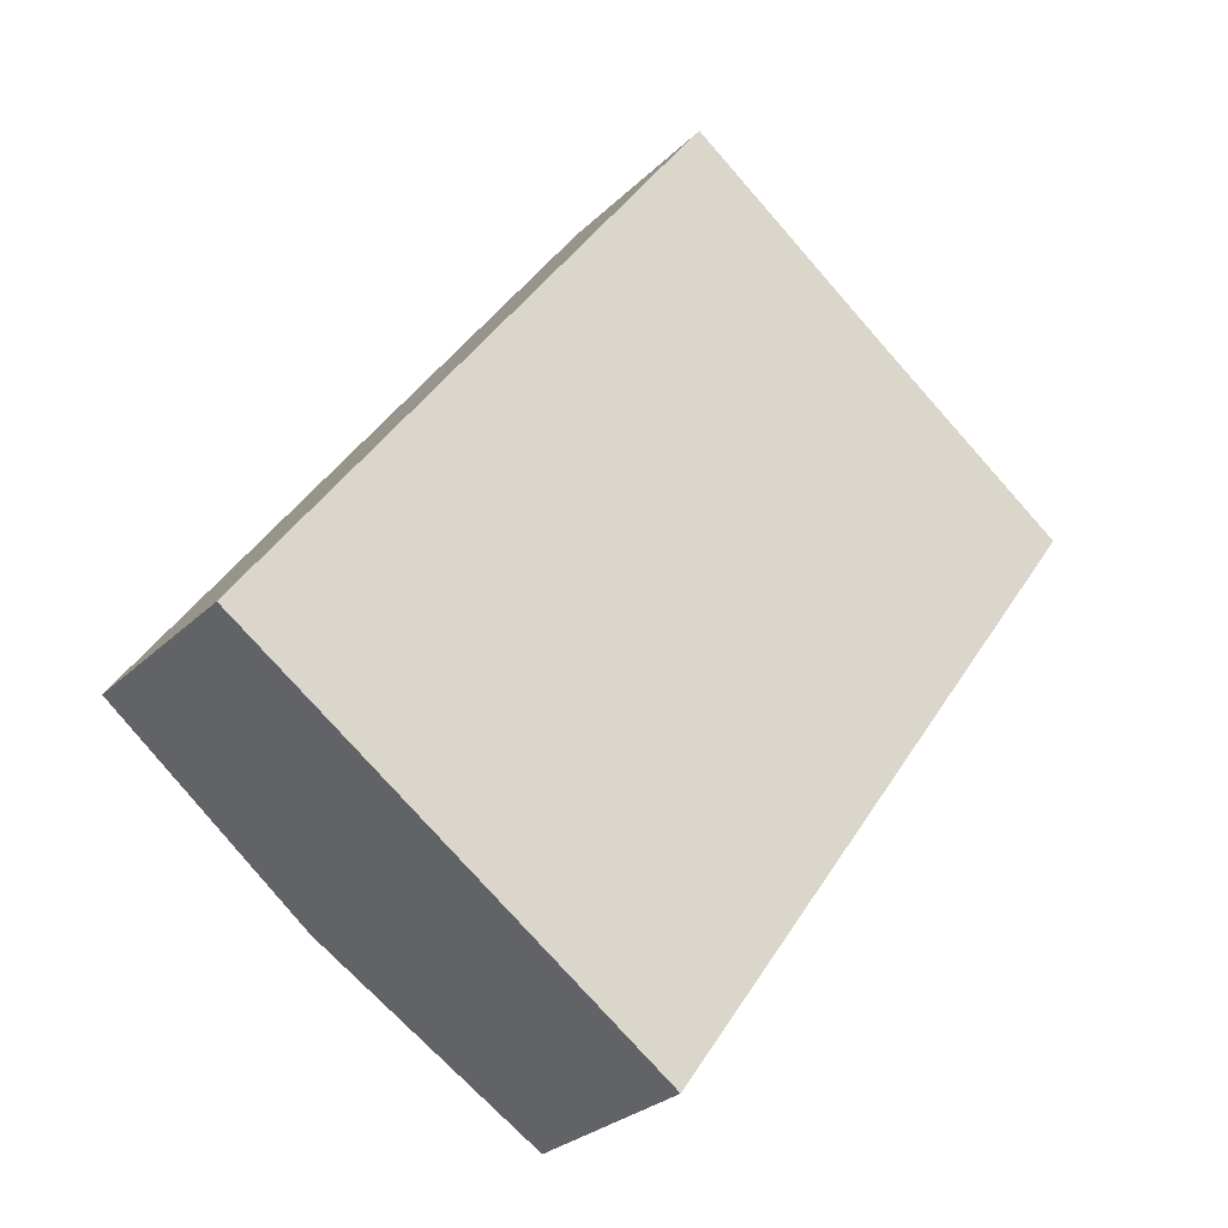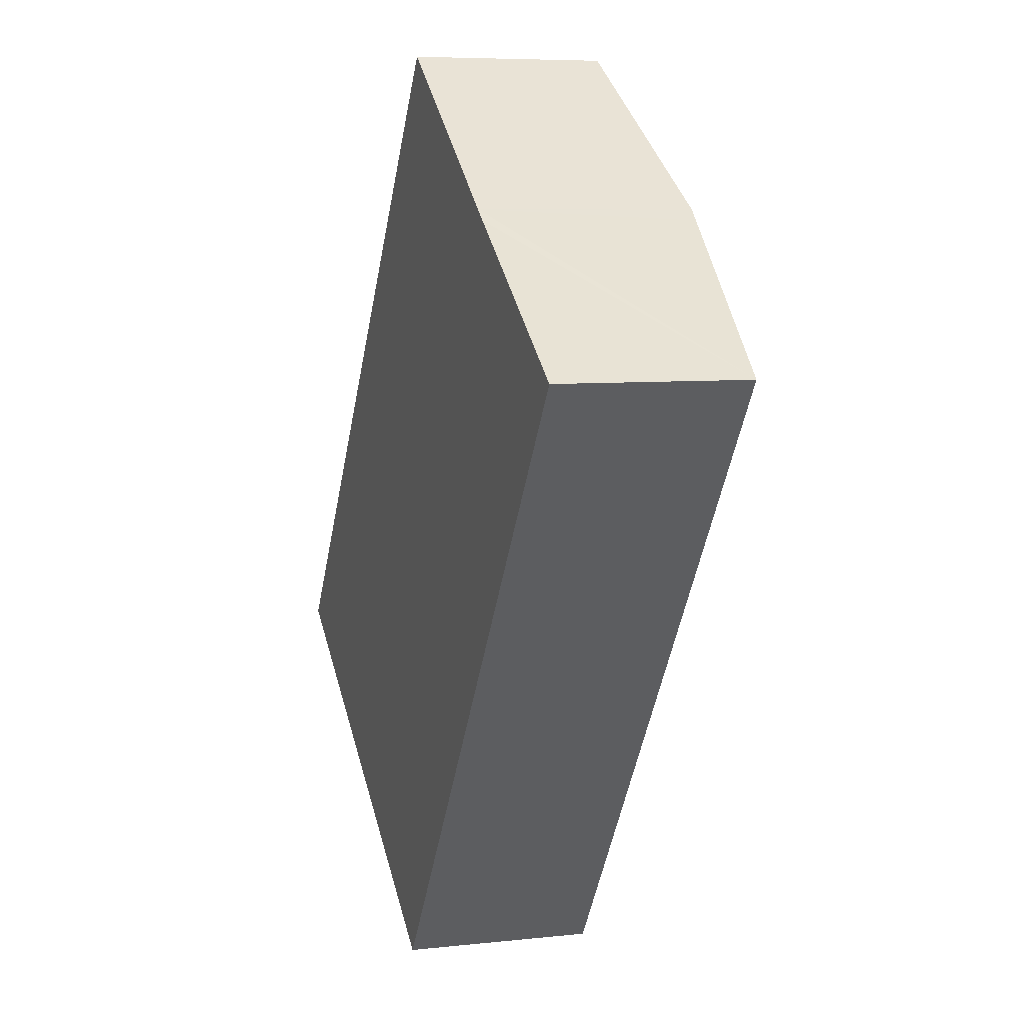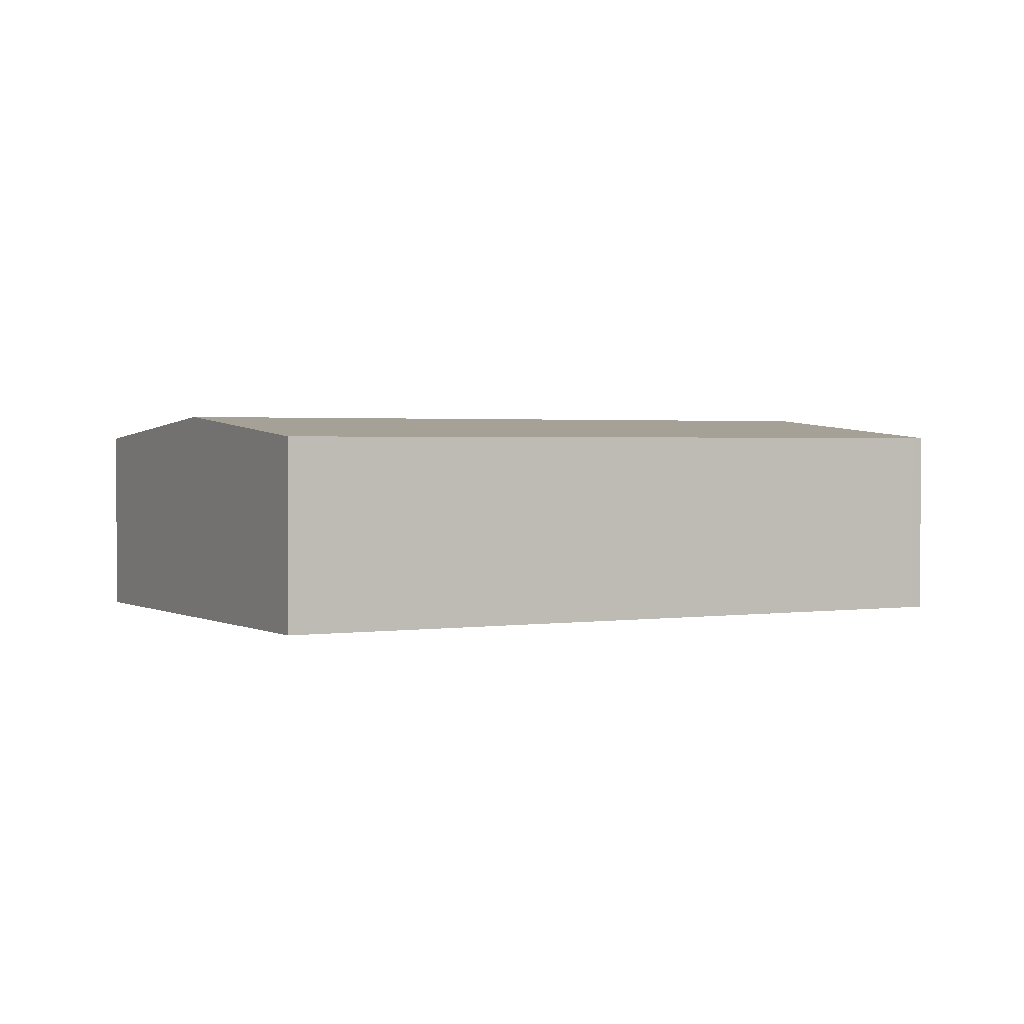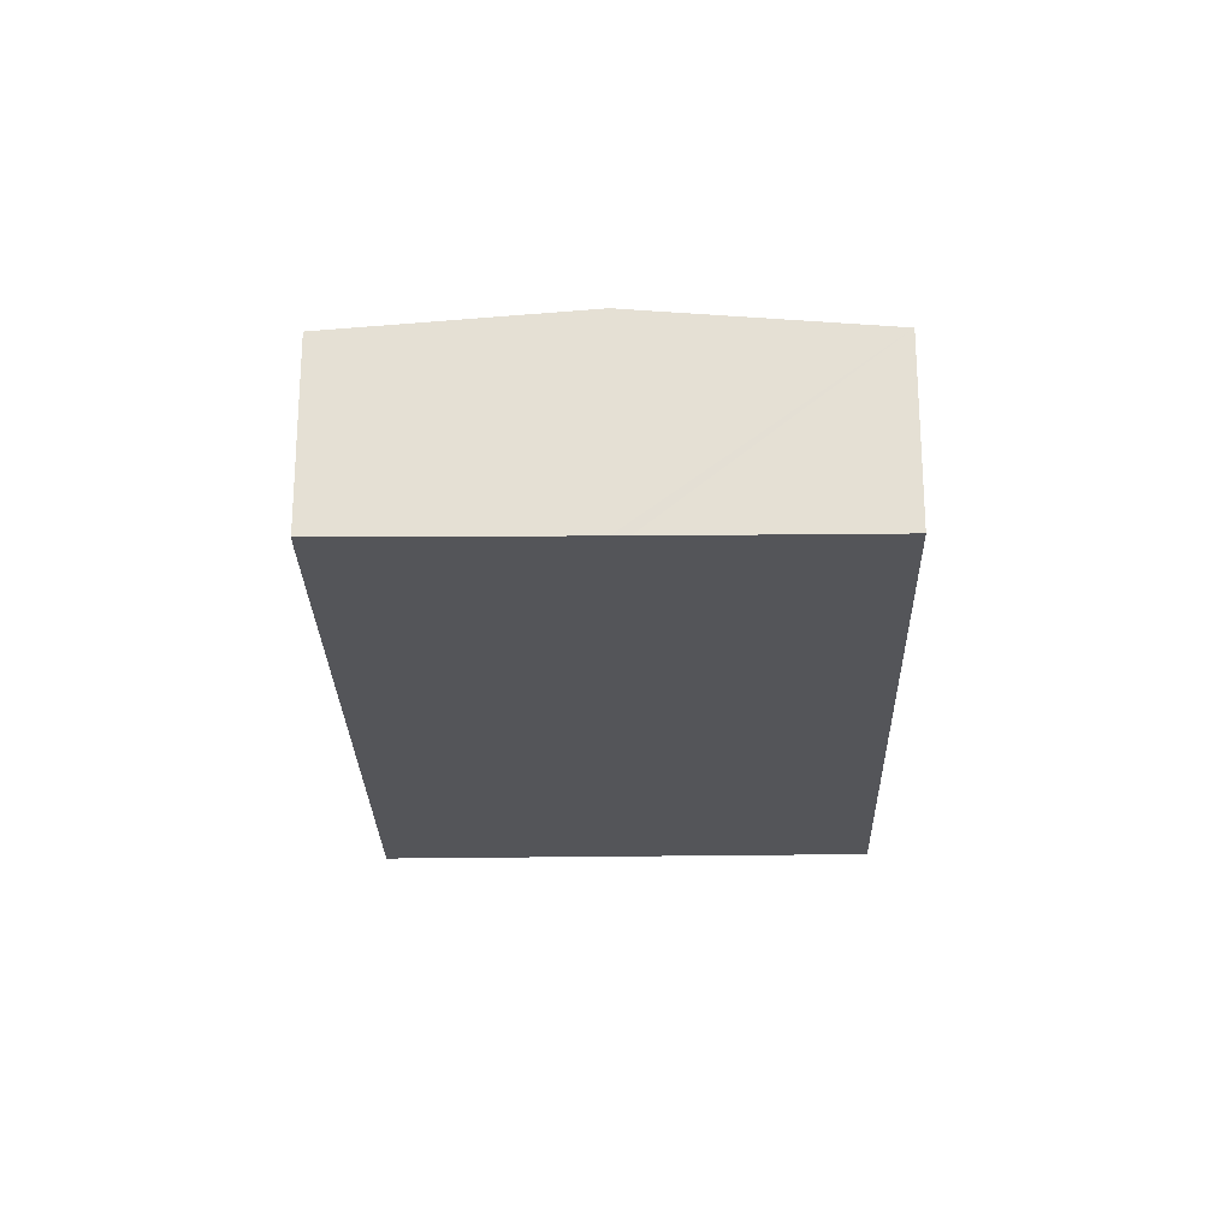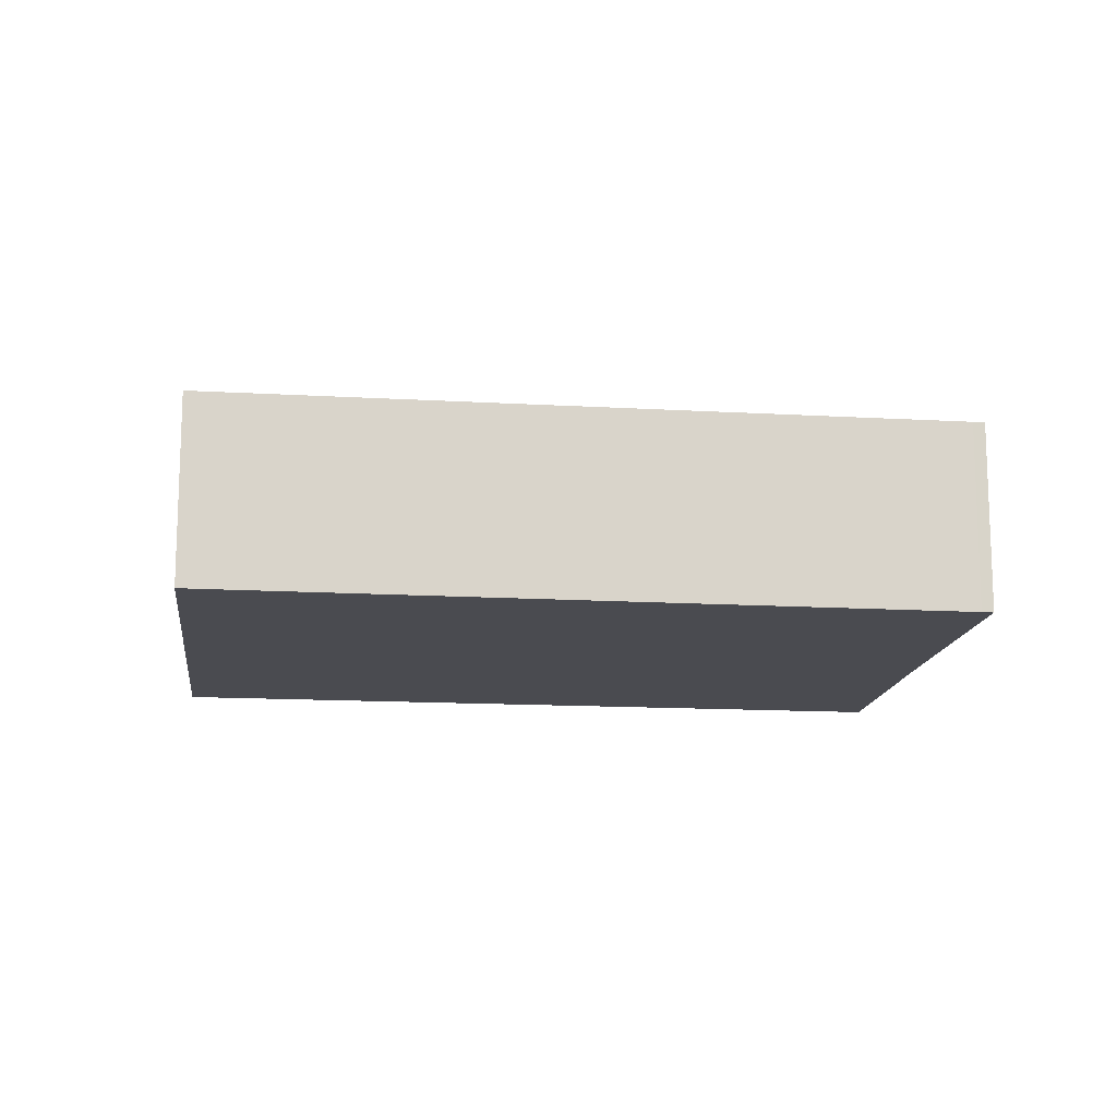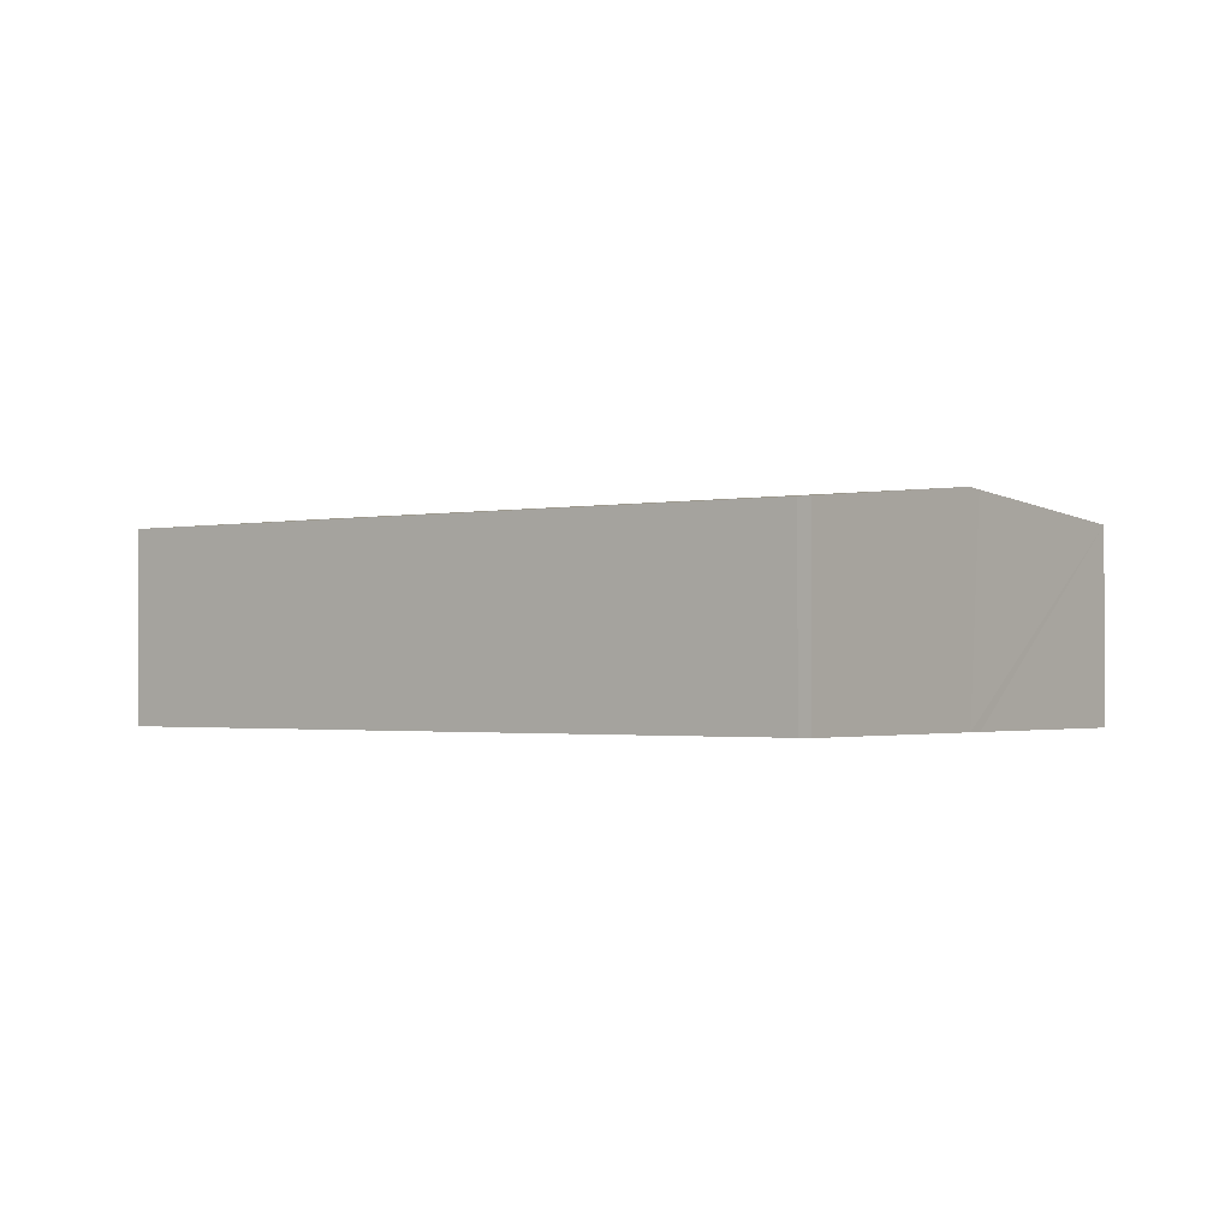
<metadata>
{"format":"obj","ext":"obj","renderer":"f3d","projection":"perspective","resolution":1024,"background":"white","views":[{"elev":-27.7,"azim":-35.0,"up":"+Z"},{"elev":6.8,"azim":72.1,"up":"+Z"},{"elev":1.7,"azim":-83.3,"up":"+Y"},{"elev":-24.7,"azim":36.9,"up":"+Y"},{"elev":-14.6,"azim":-61.4,"up":"+Y"},{"elev":-1.3,"azim":-16.7,"up":"+Y"}]}
</metadata>
<code>
v  4.707 4.8 -3.337
v  10.24 4.309 14.19
v  14.88 4.8 10.75
v  10.07 4.309 13.97
v  0 4.309 2.638e-16
v  9.483 4.302 -6.724
v  15.19 4.767 10.52
v  19.52 4.313 7.396
v  9.357 4.315 -6.634
v  10.24 -8.689e-16 14.19
v  14.88 -6.585e-16 10.75
v  15.19 -6.444e-16 10.52
v  19.52 -4.529e-16 7.396
v  9.483 4.117e-16 -6.724
v  9.357 4.062e-16 -6.634
v  4.707 2.043e-16 -3.337
v  0 0 0
v  10.07 -8.554e-16 13.97
g defaultobject
f 1 2 3
f 2 1 4
f 4 1 5
f 6 7 8
f 7 1 3
f 1 7 9
f 9 7 6
f 10 3 2
f 3 10 11
f 3 11 7
f 7 11 8
f 8 11 12
f 8 12 13
f 13 6 8
f 6 13 14
f 14 9 6
f 9 14 1
f 1 14 15
f 1 15 16
f 1 16 5
f 5 16 17
f 18 2 4
f 2 18 10
f 17 4 5
f 4 17 18
f 13 15 14
f 15 13 16
f 16 13 12
f 16 12 11
f 16 11 17
f 17 11 10
f 17 10 18

</code>
